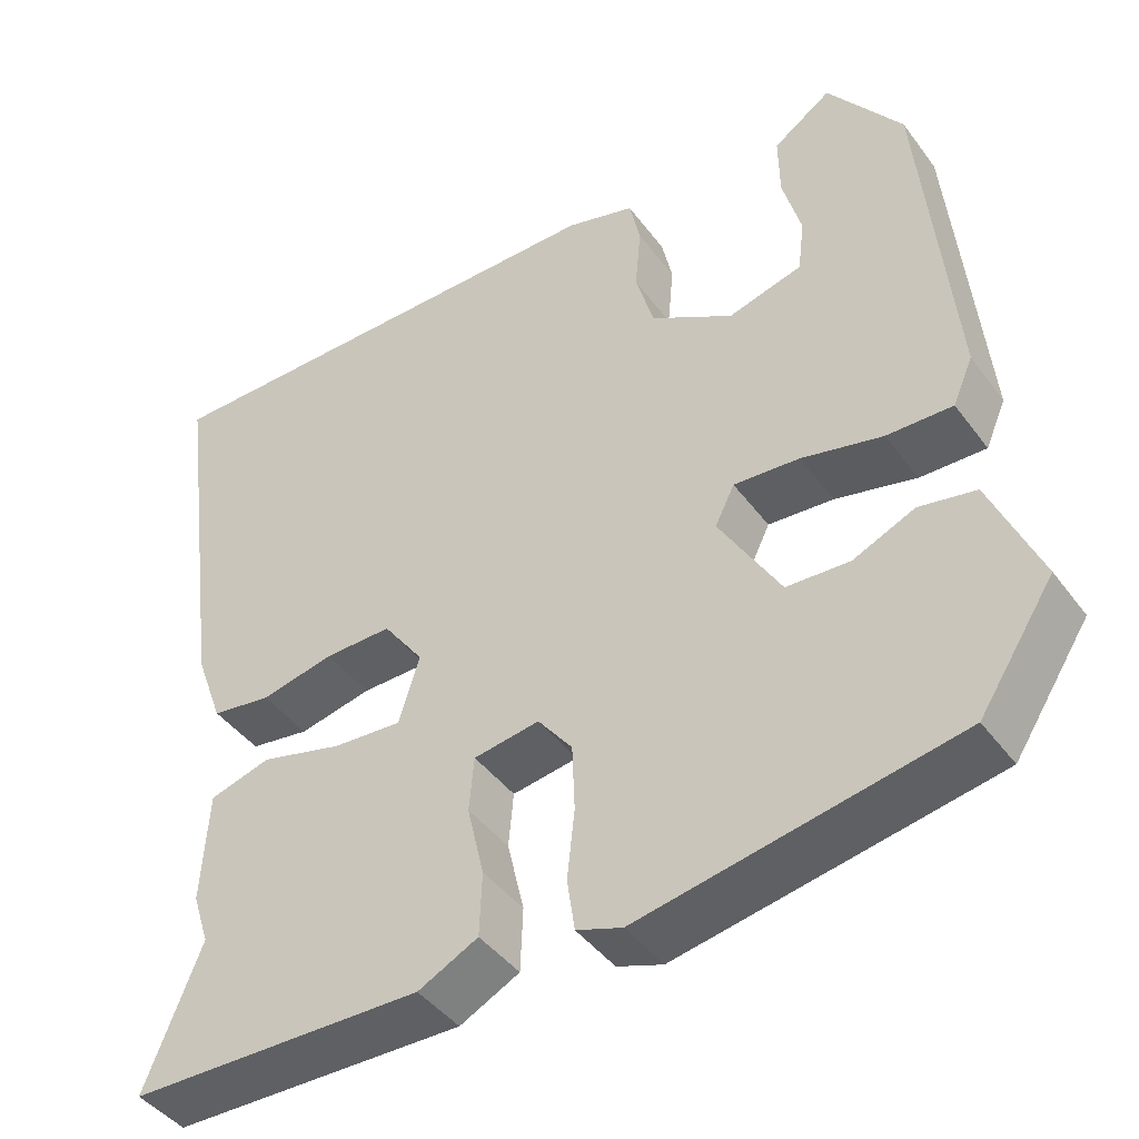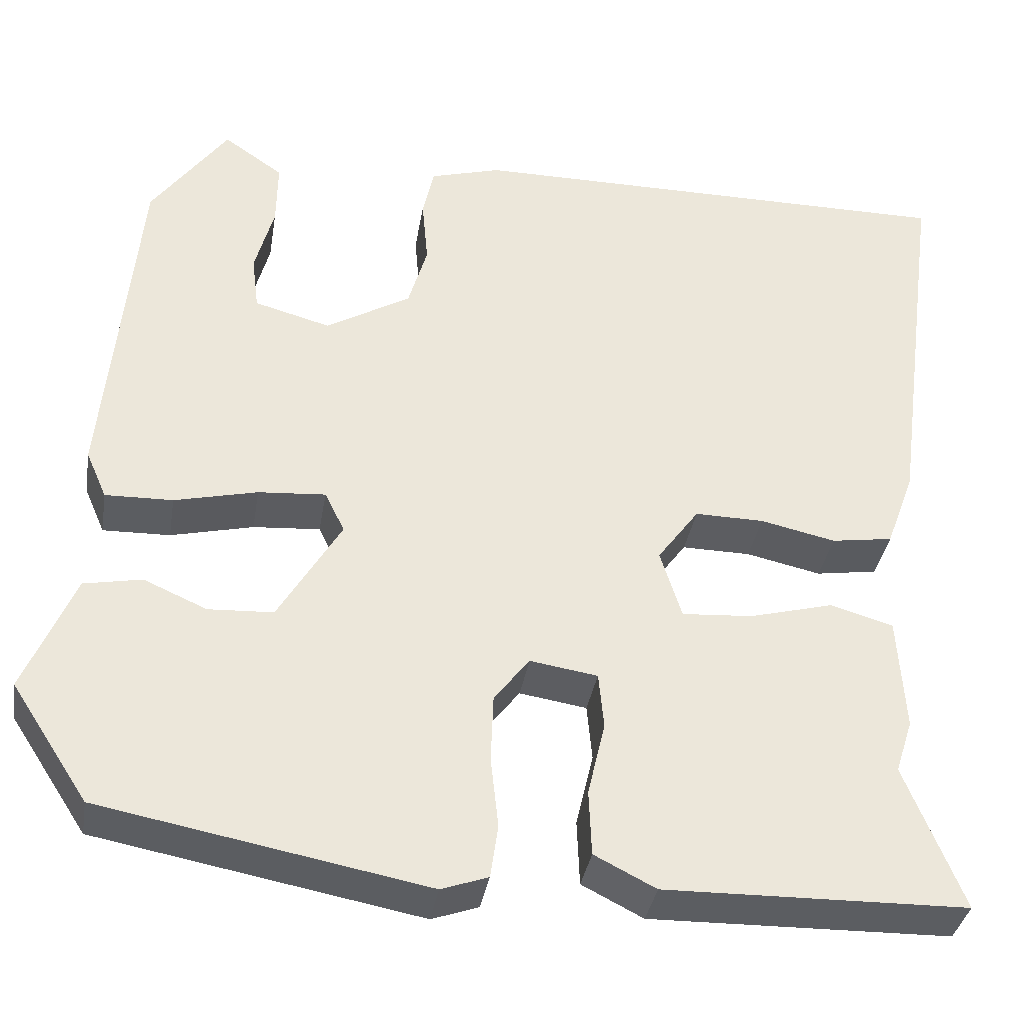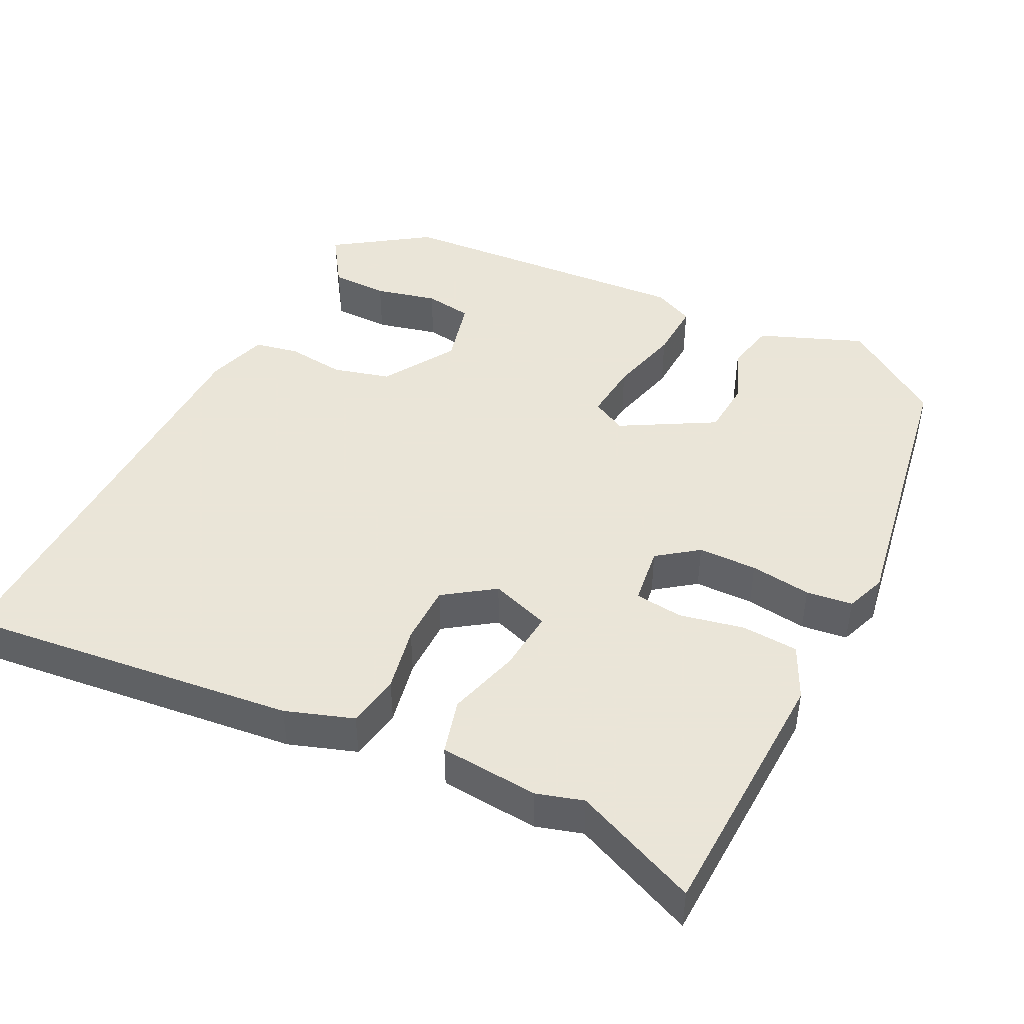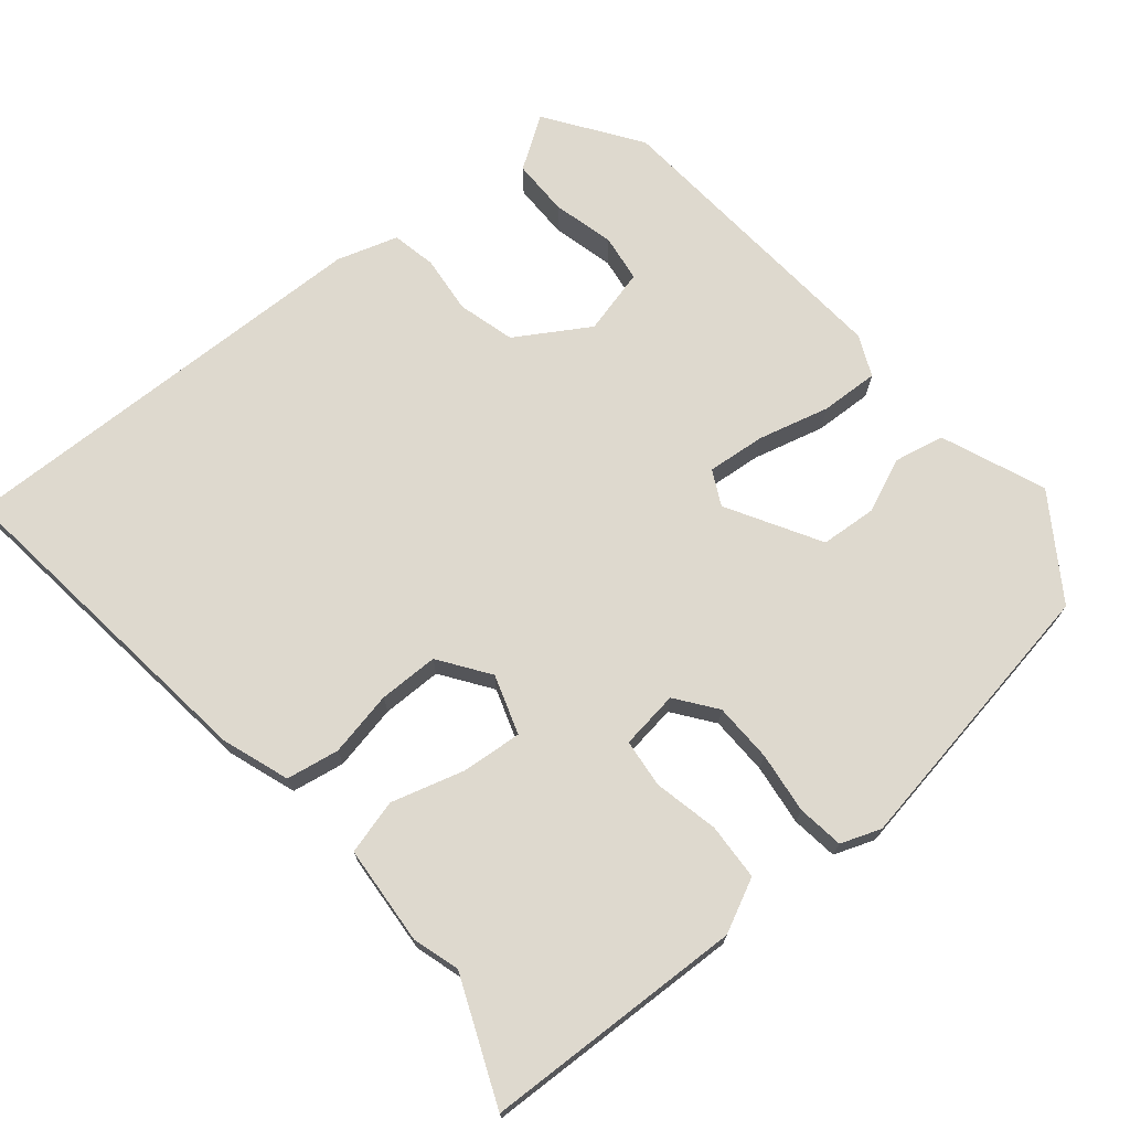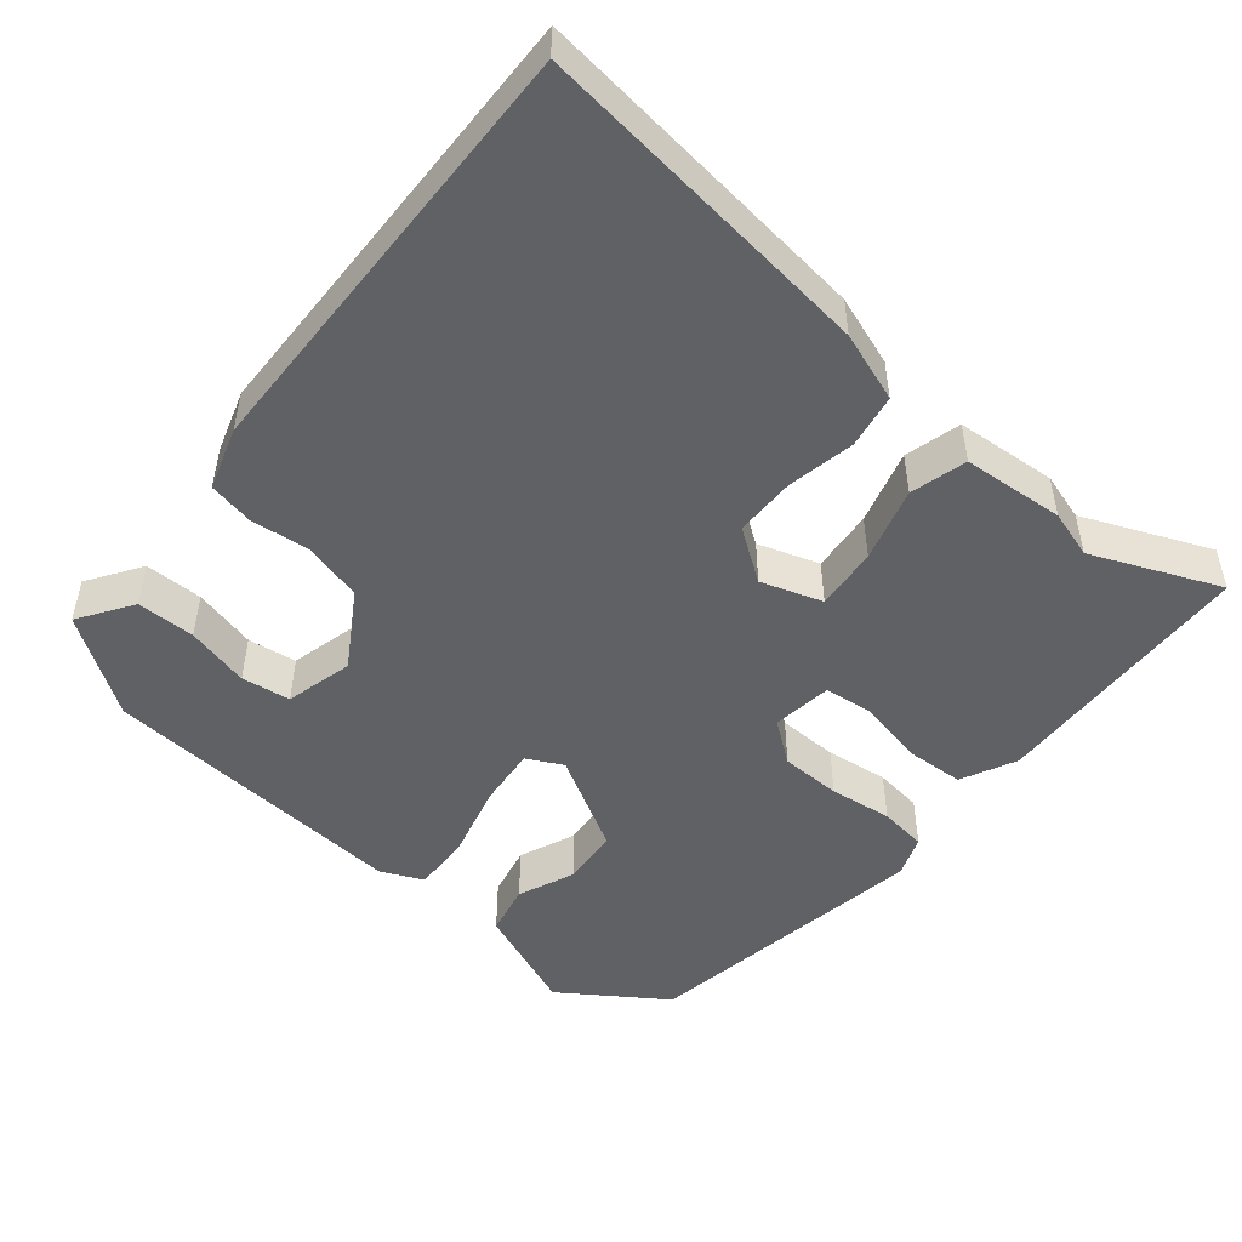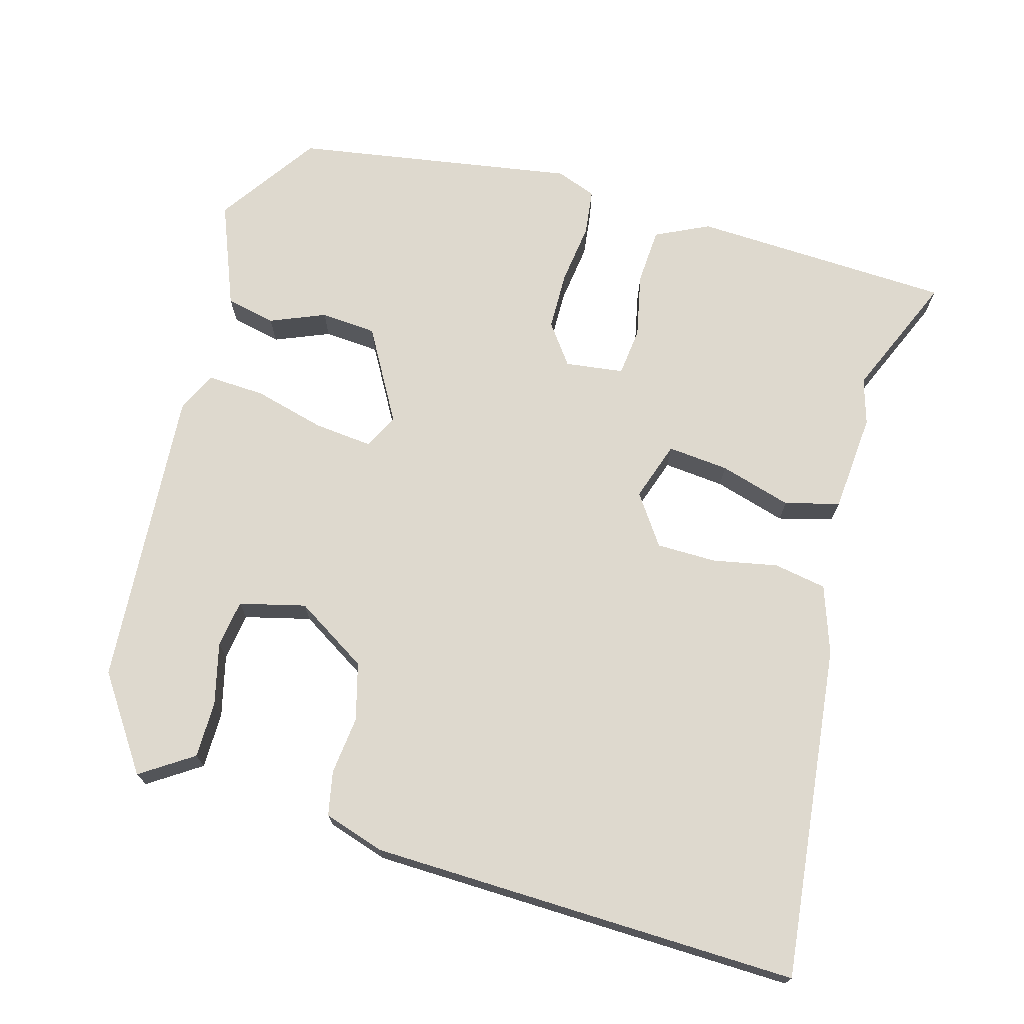
<metadata>
{"format":"obj","ext":"obj","renderer":"f3d","projection":"perspective","resolution":1024,"background":"white","views":[{"elev":-43.5,"azim":-146.2,"up":"+Z"},{"elev":-36.1,"azim":-9.4,"up":"+Z"},{"elev":45.5,"azim":117.7,"up":"+Y"},{"elev":71.5,"azim":141.2,"up":"+Y"},{"elev":-49.4,"azim":51.4,"up":"+Y"},{"elev":71.5,"azim":17.0,"up":"+Y"}]}
</metadata>
<code>
v -0.458 0.07 0.378
v -0.37 0.07 0.501
v -0.301 0.07 0.453
v -0.302 0.07 0.377
v -0.324 0.07 0.295
v -0.316 0.07 0.231
v -0.228 0.07 0.207
v -0.13 0.07 0.265
v -0.108 0.07 0.341
v -0.115 0.07 0.419
v -0.102 0.07 0.478
v -0.02 0.07 0.502
v 0.555 0.07 0.504
v 0.495 0.07 0.057
v 0.462 0.07 -0.033
v 0.391 0.07 -0.044
v 0.304 0.07 -0.025
v 0.224 0.07 -0.024
v 0.176 0.07 -0.09
v 0.201 0.07 -0.17
v 0.283 0.07 -0.164
v 0.38 0.07 -0.138
v 0.453 0.07 -0.159
v 0.461 0.07 -0.292
v 0.441 0.07 -0.354
v 0.508 0.07 -0.521
v 0.159 0.07 -0.528
v 0.088 0.07 -0.492
v 0.085 0.07 -0.416
v 0.105 0.07 -0.33
v 0.099 0.07 -0.265
v 0.021 0.07 -0.253
v -0.02 0.07 -0.306
v -0.023 0.07 -0.385
v -0.014 0.07 -0.467
v -0.023 0.07 -0.529
v -0.077 0.07 -0.548
v -0.453 0.07 -0.478
v -0.542 0.07 -0.342
v -0.484 0.07 -0.204
v -0.417 0.07 -0.191
v -0.344 0.07 -0.223
v -0.269 0.07 -0.219
v -0.196 0.07 -0.096
v -0.219 0.07 -0.049
v -0.297 0.07 -0.055
v -0.393 0.07 -0.078
v -0.471 0.07 -0.08
v -0.495 0.07 -0.025
v -0.458 0 0.378
v -0.37 0 0.501
v -0.301 0 0.453
v -0.302 0 0.377
v -0.324 0 0.295
v -0.316 0 0.231
v -0.228 0 0.207
v -0.13 0 0.265
v -0.108 0 0.341
v -0.115 0 0.419
v -0.102 0 0.478
v -0.02 0 0.502
v 0.555 0 0.504
v 0.495 0 0.057
v 0.462 0 -0.033
v 0.391 0 -0.044
v 0.304 0 -0.025
v 0.224 0 -0.024
v 0.176 0 -0.09
v 0.201 0 -0.17
v 0.283 0 -0.164
v 0.38 0 -0.138
v 0.453 0 -0.159
v 0.461 0 -0.292
v 0.441 0 -0.354
v 0.508 0 -0.521
v 0.159 0 -0.528
v 0.088 0 -0.492
v 0.085 0 -0.416
v 0.105 0 -0.33
v 0.099 0 -0.265
v 0.021 0 -0.253
v -0.02 0 -0.306
v -0.023 0 -0.385
v -0.014 0 -0.467
v -0.023 0 -0.529
v -0.077 0 -0.548
v -0.453 0 -0.478
v -0.542 0 -0.342
v -0.484 0 -0.204
v -0.417 0 -0.191
v -0.344 0 -0.223
v -0.269 0 -0.219
v -0.196 0 -0.096
v -0.219 0 -0.049
v -0.297 0 -0.055
v -0.393 0 -0.078
v -0.471 0 -0.08
v -0.495 0 -0.025
f 49 1 2
f 48 49 2
f 47 48 2
f 46 47 2
f 40 41 42
f 39 40 42
f 38 39 42
f 37 38 42
f 36 37 42
f 35 36 42
f 34 35 42
f 33 34 42 43
f 32 33 43 44
f 28 29 30
f 27 28 30
f 26 27 30
f 25 26 30
f 25 30 31
f 24 25 31
f 23 24 31
f 22 23 31
f 21 22 31
f 20 21 31 32
f 15 16 17
f 14 15 17
f 13 14 17
f 12 13 17
f 11 12 17
f 10 11 17
f 9 10 17
f 8 9 17 18
f 7 8 18 19
f 2 3 4 5
f 2 5 6
f 46 2 6
f 45 46 6 7
f 32 44 45
f 20 32 45
f 19 20 45
f 7 19 45
f 51 50 98
f 51 98 97
f 51 97 96
f 51 96 95
f 91 90 89
f 91 89 88
f 91 88 87
f 91 87 86
f 91 86 85
f 91 85 84
f 91 84 83
f 92 91 83 82
f 93 92 82 81
f 79 78 77
f 79 77 76
f 79 76 75
f 79 75 74
f 80 79 74
f 80 74 73
f 80 73 72
f 80 72 71
f 80 71 70
f 81 80 70 69
f 66 65 64
f 66 64 63
f 66 63 62
f 66 62 61
f 66 61 60
f 66 60 59
f 66 59 58
f 67 66 58 57
f 68 67 57 56
f 54 53 52 51
f 55 54 51
f 55 51 95
f 56 55 95 94
f 94 93 81
f 94 81 69
f 94 69 68
f 94 68 56
f 1 50 51 2
f 2 51 52 3
f 3 52 53 4
f 4 53 54 5
f 5 54 55 6
f 6 55 56 7
f 7 56 57 8
f 8 57 58 9
f 9 58 59 10
f 10 59 60 11
f 11 60 61 12
f 12 61 62 13
f 13 62 63 14
f 14 63 64 15
f 15 64 65 16
f 16 65 66 17
f 17 66 67 18
f 18 67 68 19
f 19 68 69 20
f 20 69 70 21
f 21 70 71 22
f 22 71 72 23
f 23 72 73 24
f 24 73 74 25
f 25 74 75 26
f 26 75 76 27
f 27 76 77 28
f 28 77 78 29
f 29 78 79 30
f 30 79 80 31
f 31 80 81 32
f 32 81 82 33
f 33 82 83 34
f 34 83 84 35
f 35 84 85 36
f 36 85 86 37
f 37 86 87 38
f 38 87 88 39
f 39 88 89 40
f 40 89 90 41
f 41 90 91 42
f 42 91 92 43
f 43 92 93 44
f 44 93 94 45
f 45 94 95 46
f 46 95 96 47
f 47 96 97 48
f 48 97 98 49
f 49 98 50 1

</code>
